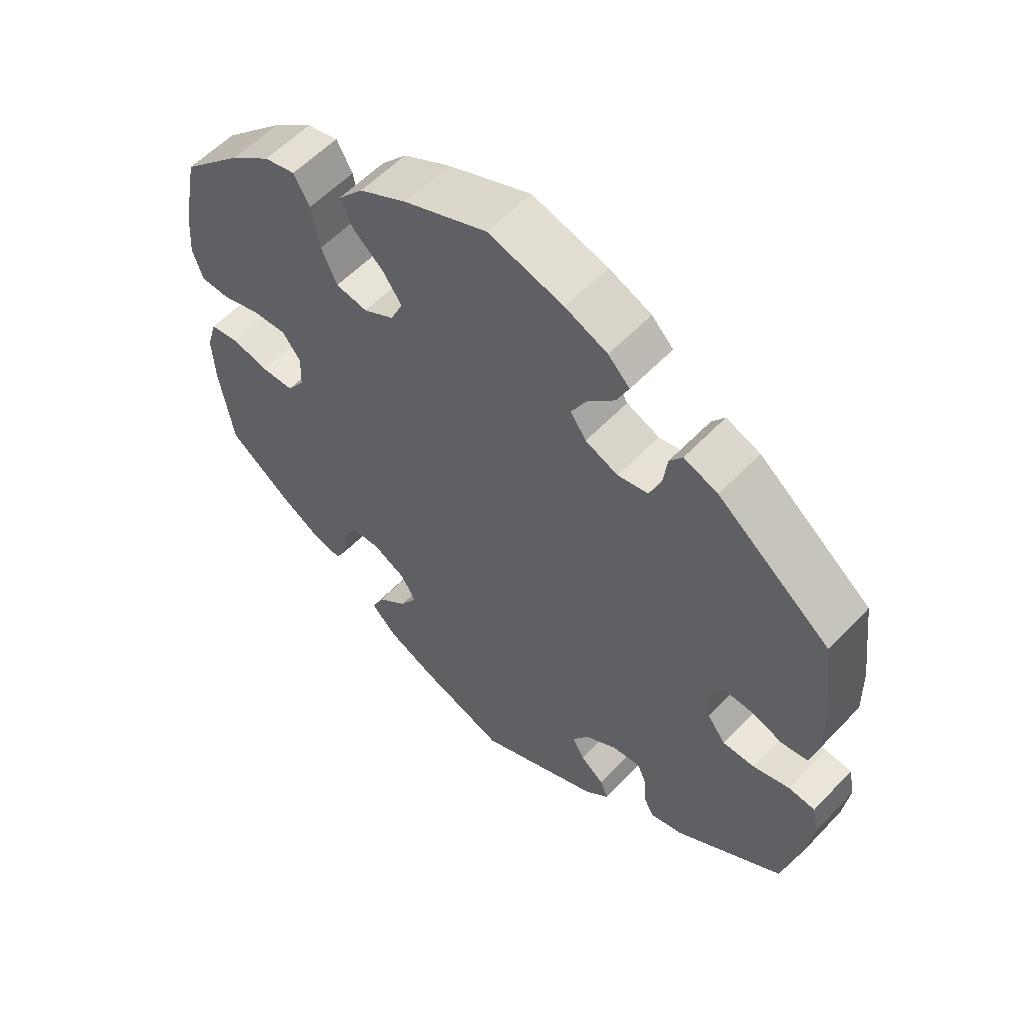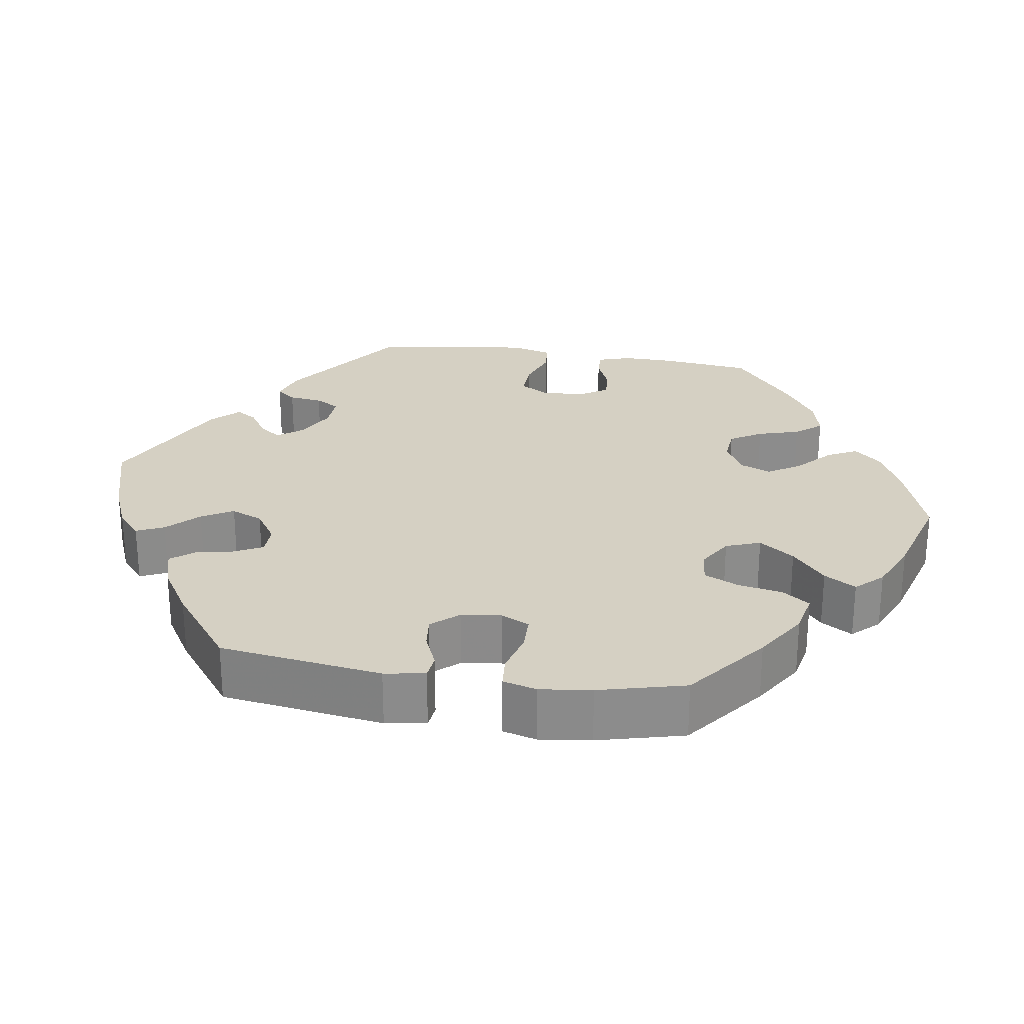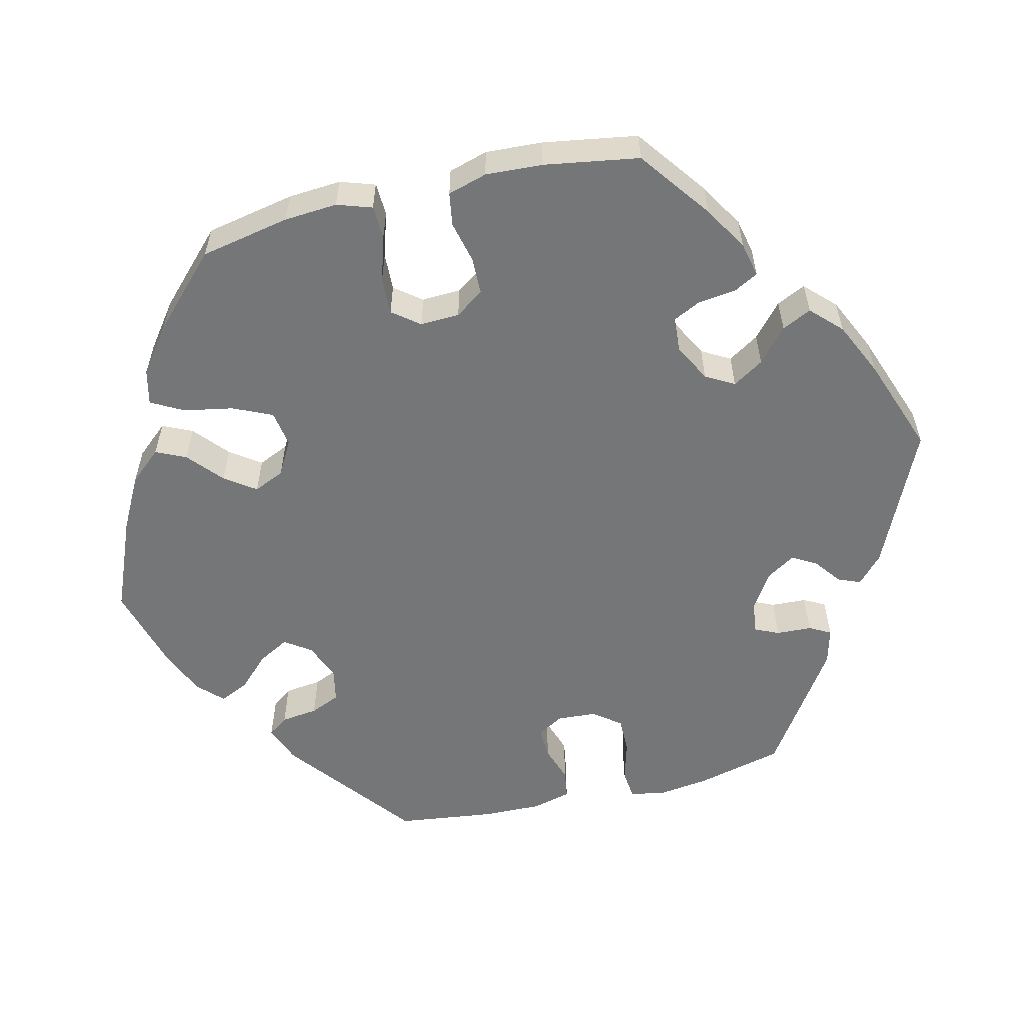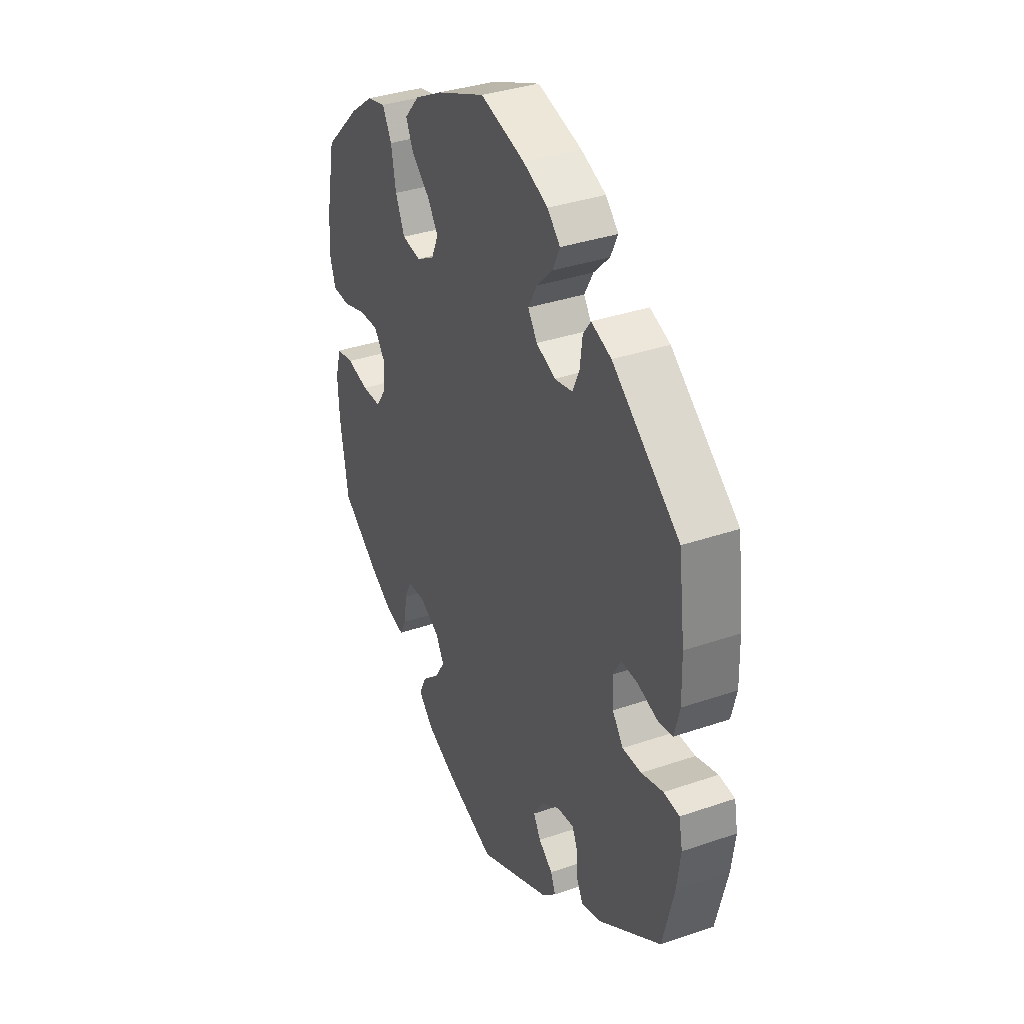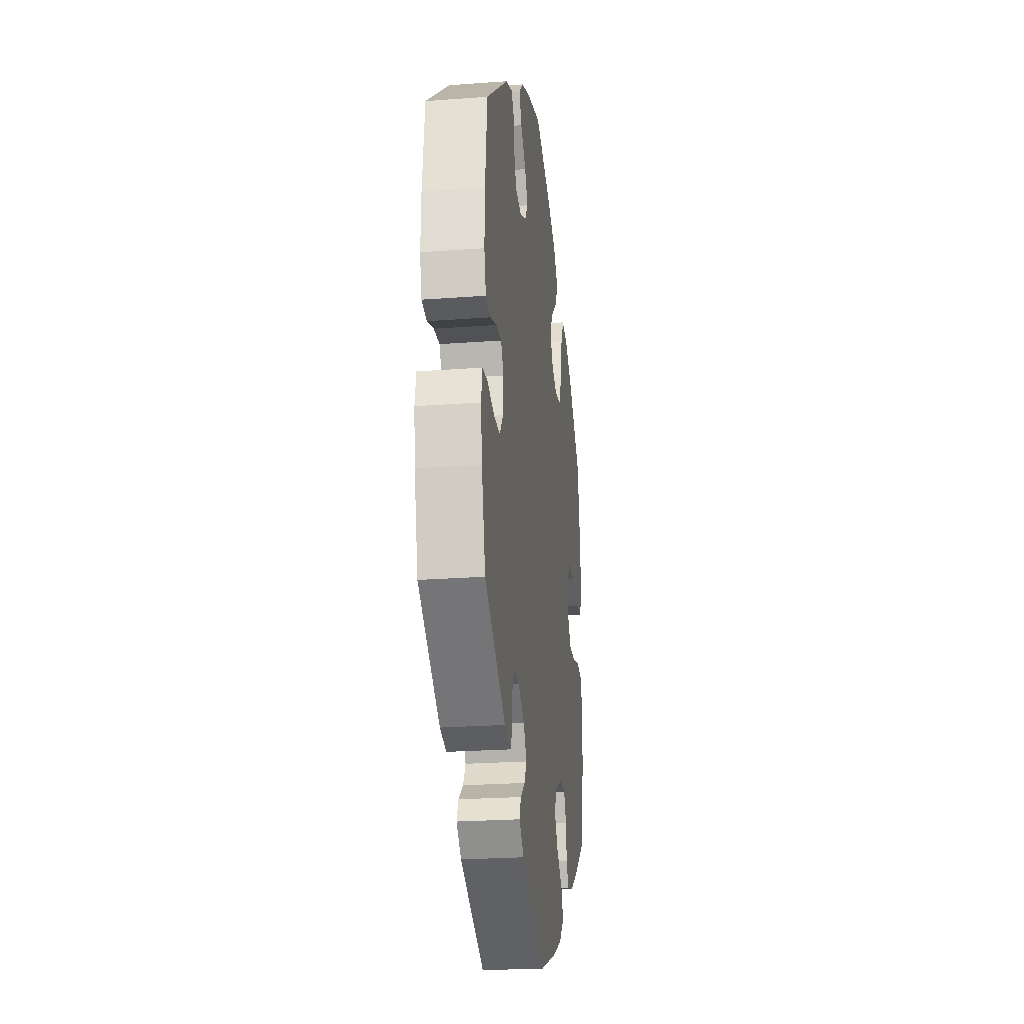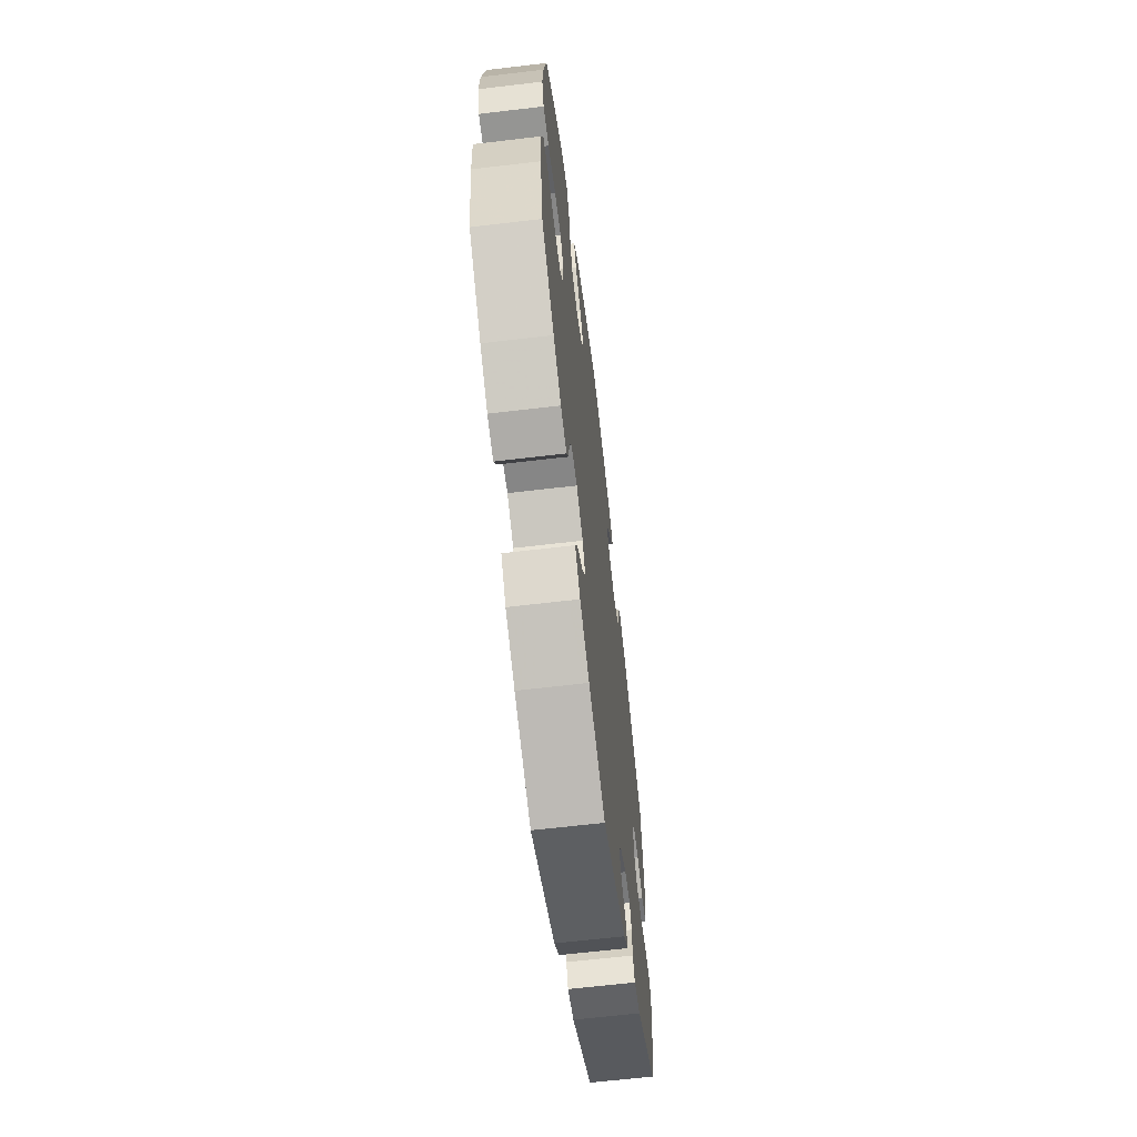
<metadata>
{"format":"obj","ext":"obj","renderer":"f3d","projection":"perspective","resolution":1024,"background":"white","views":[{"elev":57.1,"azim":-137.2,"up":"+Z"},{"elev":26.2,"azim":-21.1,"up":"+Y"},{"elev":-56.7,"azim":103.5,"up":"+Y"},{"elev":35.4,"azim":-114.5,"up":"+Z"},{"elev":-23.6,"azim":-82.8,"up":"+Z"},{"elev":-64.7,"azim":96.8,"up":"+Z"}]}
</metadata>
<code>
v 0.121 0.07 0.528
v 0.191 0.07 0.491
v 0.228 0.07 0.449
v 0.21 0.07 0.41
v 0.165 0.07 0.371
v 0.137 0.07 0.331
v 0.155 0.07 0.291
v 0.2 0.07 0.266
v 0.247 0.07 0.274
v 0.27 0.07 0.325
v 0.282 0.07 0.389
v 0.305 0.07 0.431
v 0.351 0.07 0.42
v 0.41 0.07 0.376
v 0.5 0.07 0.289
v 0.523 0.07 0.173
v 0.528 0.07 0.104
v 0.513 0.07 0.059
v 0.47 0.07 0.057
v 0.411 0.07 0.075
v 0.362 0.07 0.077
v 0.335 0.07 0.042
v 0.337 0.07 -0.009
v 0.363 0.07 -0.046
v 0.411 0.07 -0.047
v 0.466 0.07 -0.034
v 0.509 0.07 -0.041
v 0.524 0.07 -0.092
v 0.52 0.07 -0.166
v 0.5 0.07 -0.289
v 0.407 0.07 -0.358
v 0.349 0.07 -0.393
v 0.304 0.07 -0.403
v 0.287 0.07 -0.371
v 0.281 0.07 -0.322
v 0.263 0.07 -0.285
v 0.218 0.07 -0.283
v 0.169 0.07 -0.309
v 0.148 0.07 -0.346
v 0.173 0.07 -0.386
v 0.217 0.07 -0.424
v 0.235 0.07 -0.462
v 0.197 0.07 -0.5
v 0.126 0.07 -0.533
v 0.001 0.07 -0.578
v -0.18 0.07 -0.495
v -0.216 0.07 -0.462
v -0.204 0.07 -0.433
v -0.169 0.07 -0.406
v -0.151 0.07 -0.375
v -0.175 0.07 -0.337
v -0.222 0.07 -0.307
v -0.264 0.07 -0.302
v -0.278 0.07 -0.333
v -0.28 0.07 -0.379
v -0.295 0.07 -0.407
v -0.342 0.07 -0.395
v -0.501 0.07 -0.289
v -0.529 0.07 -0.176
v -0.538 0.07 -0.109
v -0.529 0.07 -0.064
v -0.49 0.07 -0.06
v -0.436 0.07 -0.075
v -0.389 0.07 -0.075
v -0.362 0.07 -0.039
v -0.359 0.07 0.012
v -0.379 0.07 0.046
v -0.42 0.07 0.044
v -0.468 0.07 0.028
v -0.506 0.07 0.034
v -0.519 0.07 0.085
v -0.517 0.07 0.162
v -0.501 0.07 0.289
v -0.334 0.07 0.42
v -0.284 0.07 0.439
v -0.265 0.07 0.413
v -0.259 0.07 0.365
v -0.242 0.07 0.326
v -0.197 0.07 0.317
v -0.149 0.07 0.337
v -0.126 0.07 0.371
v -0.148 0.07 0.411
v -0.188 0.07 0.451
v -0.206 0.07 0.489
v -0.174 0.07 0.521
v -0.112 0.07 0.547
v -0.001 0.07 0.578
v 0.121 0 0.528
v 0.191 0 0.491
v 0.228 0 0.449
v 0.21 0 0.41
v 0.165 0 0.371
v 0.137 0 0.331
v 0.155 0 0.291
v 0.2 0 0.266
v 0.247 0 0.274
v 0.27 0 0.325
v 0.282 0 0.389
v 0.305 0 0.431
v 0.351 0 0.42
v 0.41 0 0.376
v 0.5 0 0.289
v 0.523 0 0.173
v 0.528 0 0.104
v 0.513 0 0.059
v 0.47 0 0.057
v 0.411 0 0.075
v 0.362 0 0.077
v 0.335 0 0.042
v 0.337 0 -0.009
v 0.363 0 -0.046
v 0.411 0 -0.047
v 0.466 0 -0.034
v 0.509 0 -0.041
v 0.524 0 -0.092
v 0.52 0 -0.166
v 0.5 0 -0.289
v 0.407 0 -0.358
v 0.349 0 -0.393
v 0.304 0 -0.403
v 0.287 0 -0.371
v 0.281 0 -0.322
v 0.263 0 -0.285
v 0.218 0 -0.283
v 0.169 0 -0.309
v 0.148 0 -0.346
v 0.173 0 -0.386
v 0.217 0 -0.424
v 0.235 0 -0.462
v 0.197 0 -0.5
v 0.126 0 -0.533
v 0.001 0 -0.578
v -0.18 0 -0.495
v -0.216 0 -0.462
v -0.204 0 -0.433
v -0.169 0 -0.406
v -0.151 0 -0.375
v -0.175 0 -0.337
v -0.222 0 -0.307
v -0.264 0 -0.302
v -0.278 0 -0.333
v -0.28 0 -0.379
v -0.295 0 -0.407
v -0.342 0 -0.395
v -0.501 0 -0.289
v -0.529 0 -0.176
v -0.538 0 -0.109
v -0.529 0 -0.064
v -0.49 0 -0.06
v -0.436 0 -0.075
v -0.389 0 -0.075
v -0.362 0 -0.039
v -0.359 0 0.012
v -0.379 0 0.046
v -0.42 0 0.044
v -0.468 0 0.028
v -0.506 0 0.034
v -0.519 0 0.085
v -0.517 0 0.162
v -0.501 0 0.289
v -0.334 0 0.42
v -0.284 0 0.439
v -0.265 0 0.413
v -0.259 0 0.365
v -0.242 0 0.326
v -0.197 0 0.317
v -0.149 0 0.337
v -0.126 0 0.371
v -0.148 0 0.411
v -0.188 0 0.451
v -0.206 0 0.489
v -0.174 0 0.521
v -0.112 0 0.547
v -0.001 0 0.578
f 82 83 84 85
f 81 82 85 86
f 74 75 76 77
f 74 77 78
f 73 74 78
f 72 73 78 79
f 68 69 70 71
f 67 68 71 72
f 60 61 62 63
f 60 63 64
f 59 60 64
f 58 59 64
f 57 58 64 65
f 54 55 56 57
f 53 54 57 65
f 46 47 48 49
f 46 49 50
f 45 46 50
f 44 45 50 51
f 40 41 42 43
f 39 40 43 44
f 32 33 34 35
f 32 35 36
f 31 32 36
f 30 31 36
f 29 30 36 37
f 25 26 27 28
f 24 25 28 29
f 17 18 19 20
f 17 20 21
f 16 17 21
f 15 16 21
f 14 15 21 22
f 10 11 12 13
f 9 10 13 14
f 2 3 4 5
f 2 5 6
f 1 2 6
f 81 86 87 1
f 67 72 79 80
f 66 67 80
f 52 53 65 66
f 51 52 66 80
f 39 44 51 80
f 38 39 80 81
f 24 29 37
f 23 24 37 38
f 22 23 38 81
f 9 14 22
f 8 9 22
f 7 8 22 81
f 81 1 6
f 6 7 81
f 172 171 170 169
f 173 172 169 168
f 164 163 162 161
f 165 164 161
f 165 161 160
f 166 165 160 159
f 158 157 156 155
f 159 158 155 154
f 150 149 148 147
f 151 150 147
f 151 147 146
f 151 146 145
f 152 151 145 144
f 144 143 142 141
f 152 144 141 140
f 136 135 134 133
f 137 136 133
f 137 133 132
f 138 137 132 131
f 130 129 128 127
f 131 130 127 126
f 122 121 120 119
f 123 122 119
f 123 119 118
f 123 118 117
f 124 123 117 116
f 115 114 113 112
f 116 115 112 111
f 107 106 105 104
f 108 107 104
f 108 104 103
f 108 103 102
f 109 108 102 101
f 100 99 98 97
f 101 100 97 96
f 92 91 90 89
f 93 92 89
f 93 89 88
f 88 174 173 168
f 167 166 159 154
f 167 154 153
f 153 152 140 139
f 167 153 139 138
f 167 138 131 126
f 168 167 126 125
f 124 116 111
f 125 124 111 110
f 168 125 110 109
f 109 101 96
f 109 96 95
f 168 109 95 94
f 93 88 168
f 168 94 93
f 1 88 89 2
f 2 89 90 3
f 3 90 91 4
f 4 91 92 5
f 5 92 93 6
f 6 93 94 7
f 7 94 95 8
f 8 95 96 9
f 9 96 97 10
f 10 97 98 11
f 11 98 99 12
f 12 99 100 13
f 13 100 101 14
f 14 101 102 15
f 15 102 103 16
f 16 103 104 17
f 17 104 105 18
f 18 105 106 19
f 19 106 107 20
f 20 107 108 21
f 21 108 109 22
f 22 109 110 23
f 23 110 111 24
f 24 111 112 25
f 25 112 113 26
f 26 113 114 27
f 27 114 115 28
f 28 115 116 29
f 29 116 117 30
f 30 117 118 31
f 31 118 119 32
f 32 119 120 33
f 33 120 121 34
f 34 121 122 35
f 35 122 123 36
f 36 123 124 37
f 37 124 125 38
f 38 125 126 39
f 39 126 127 40
f 40 127 128 41
f 41 128 129 42
f 42 129 130 43
f 43 130 131 44
f 44 131 132 45
f 45 132 133 46
f 46 133 134 47
f 47 134 135 48
f 48 135 136 49
f 49 136 137 50
f 50 137 138 51
f 51 138 139 52
f 52 139 140 53
f 53 140 141 54
f 54 141 142 55
f 55 142 143 56
f 56 143 144 57
f 57 144 145 58
f 58 145 146 59
f 59 146 147 60
f 60 147 148 61
f 61 148 149 62
f 62 149 150 63
f 63 150 151 64
f 64 151 152 65
f 65 152 153 66
f 66 153 154 67
f 67 154 155 68
f 68 155 156 69
f 69 156 157 70
f 70 157 158 71
f 71 158 159 72
f 72 159 160 73
f 73 160 161 74
f 74 161 162 75
f 75 162 163 76
f 76 163 164 77
f 77 164 165 78
f 78 165 166 79
f 79 166 167 80
f 80 167 168 81
f 81 168 169 82
f 82 169 170 83
f 83 170 171 84
f 84 171 172 85
f 85 172 173 86
f 86 173 174 87
f 87 174 88 1

</code>
